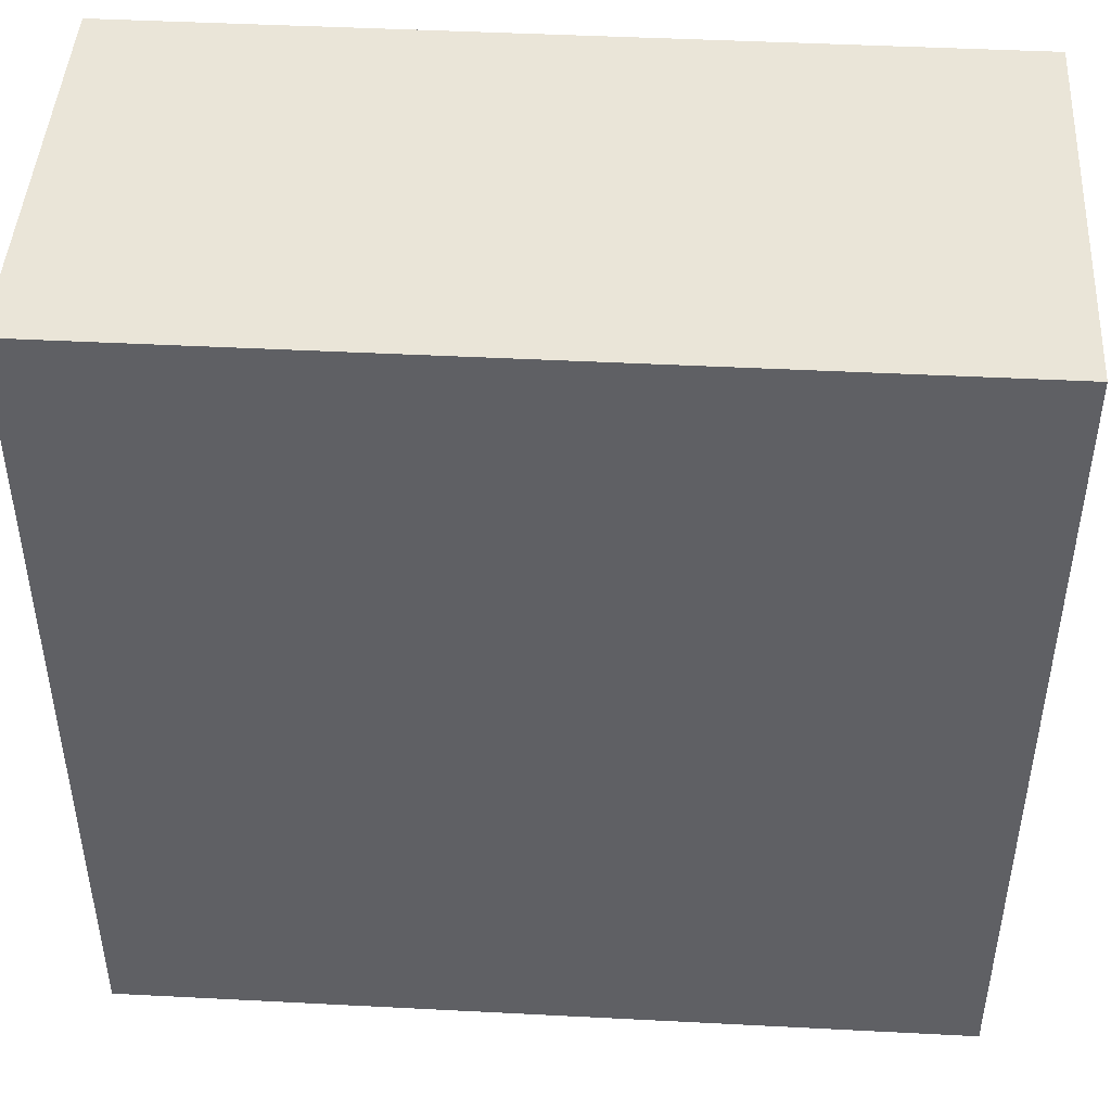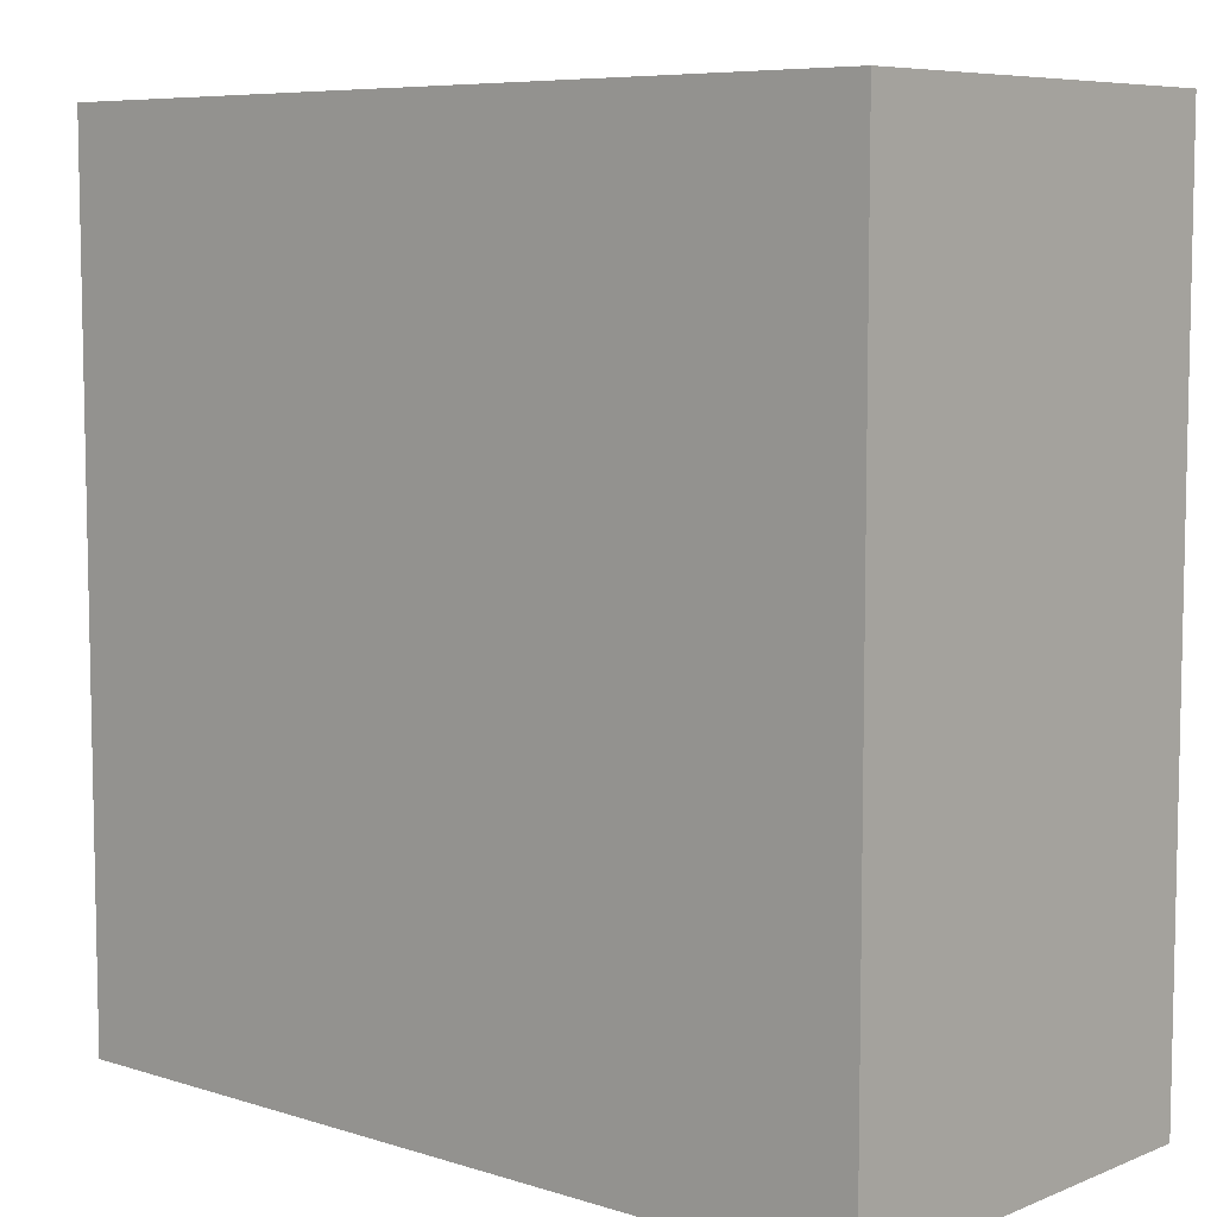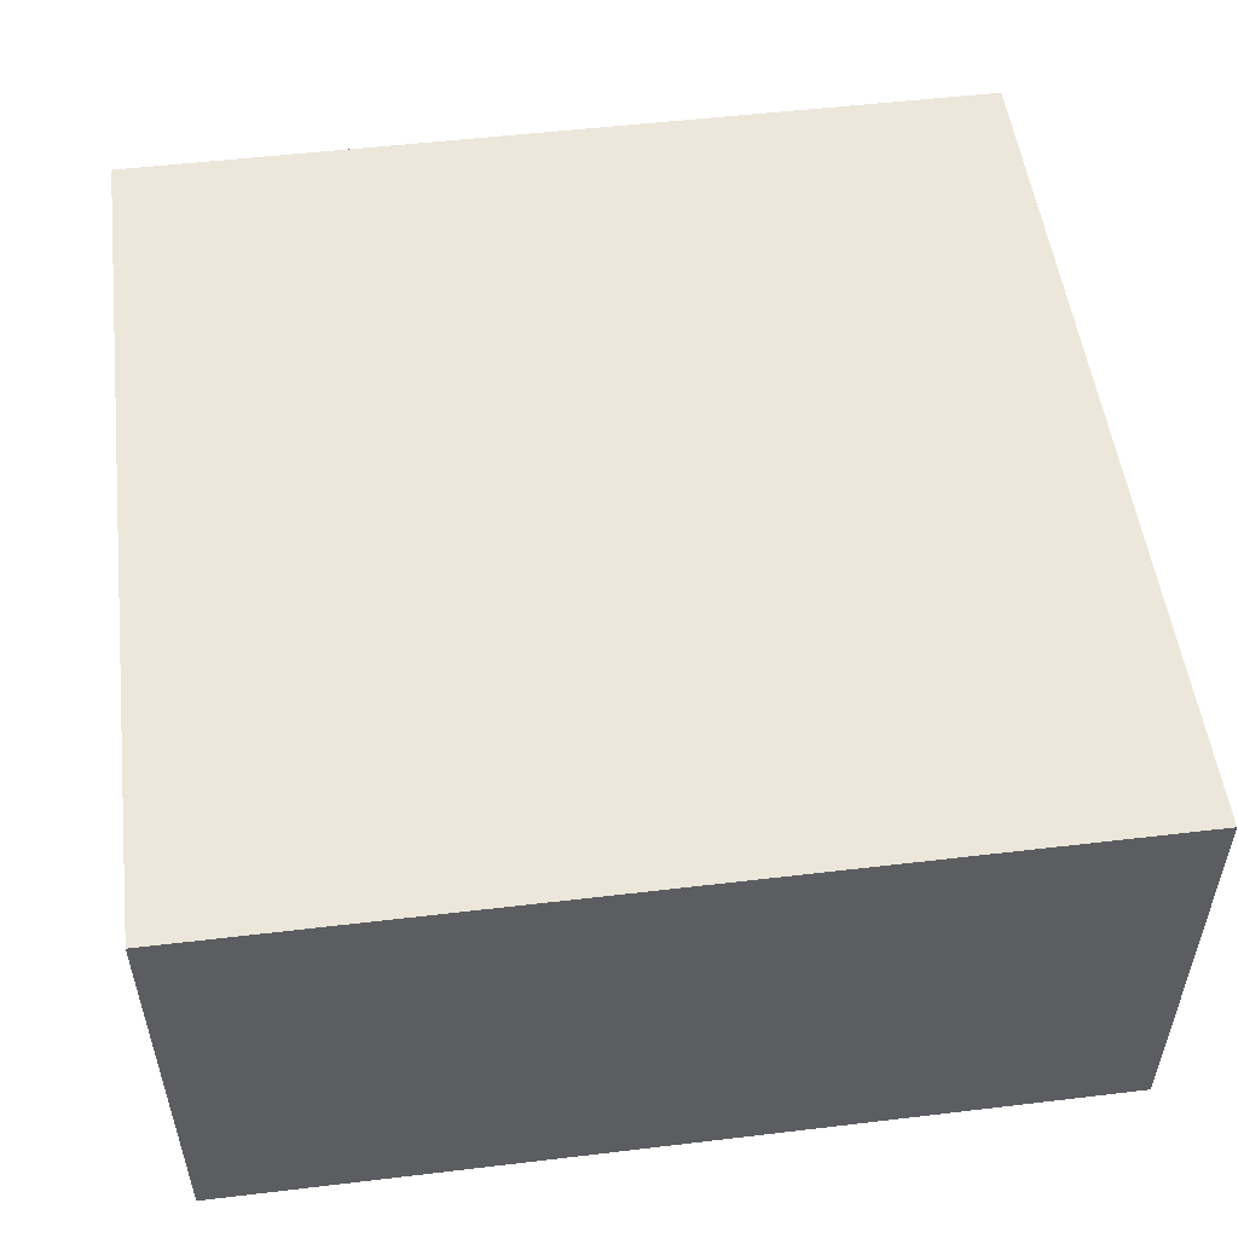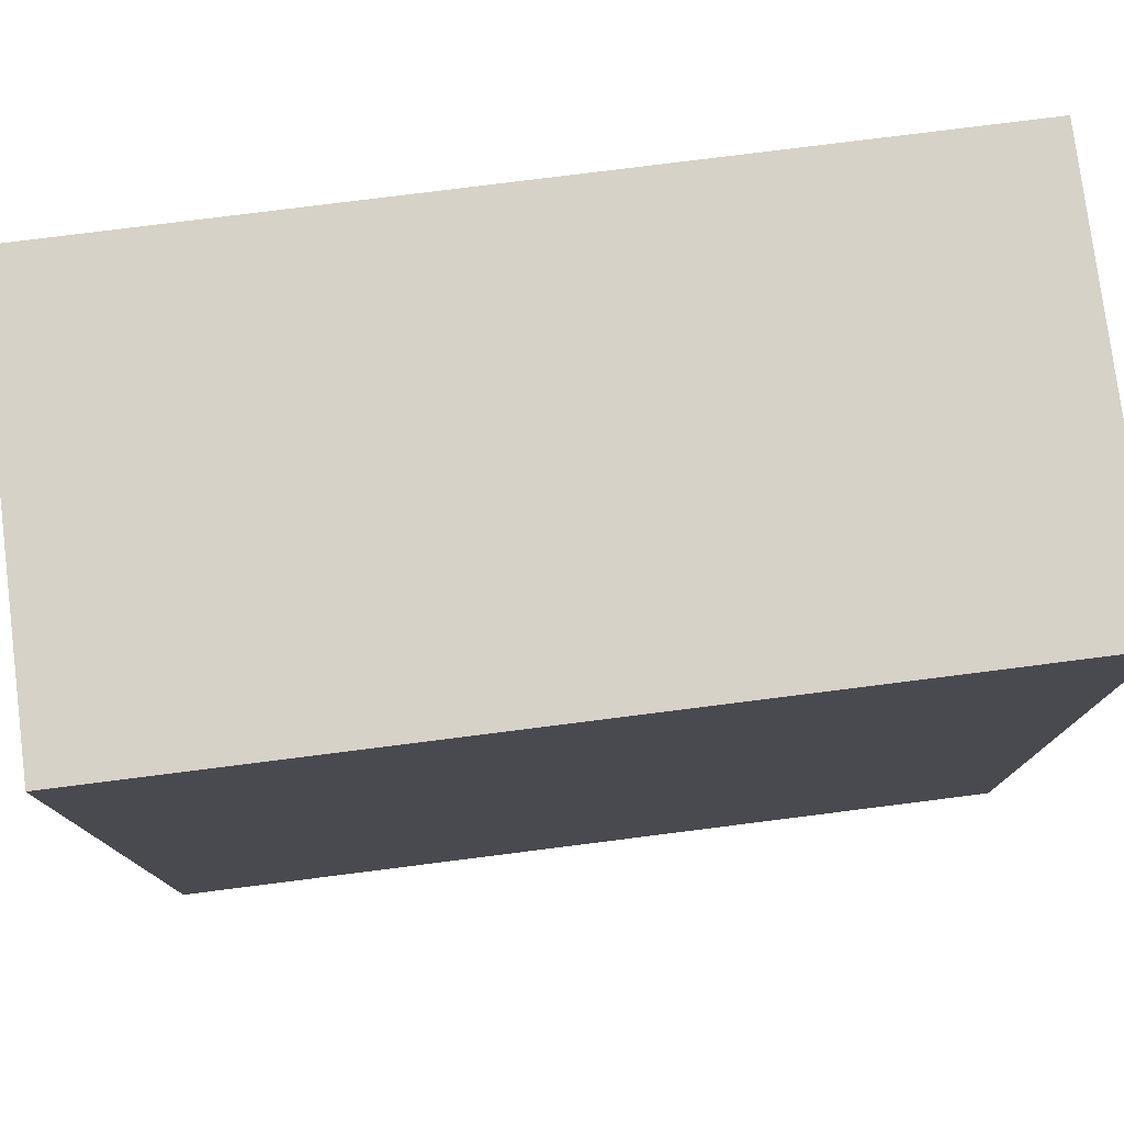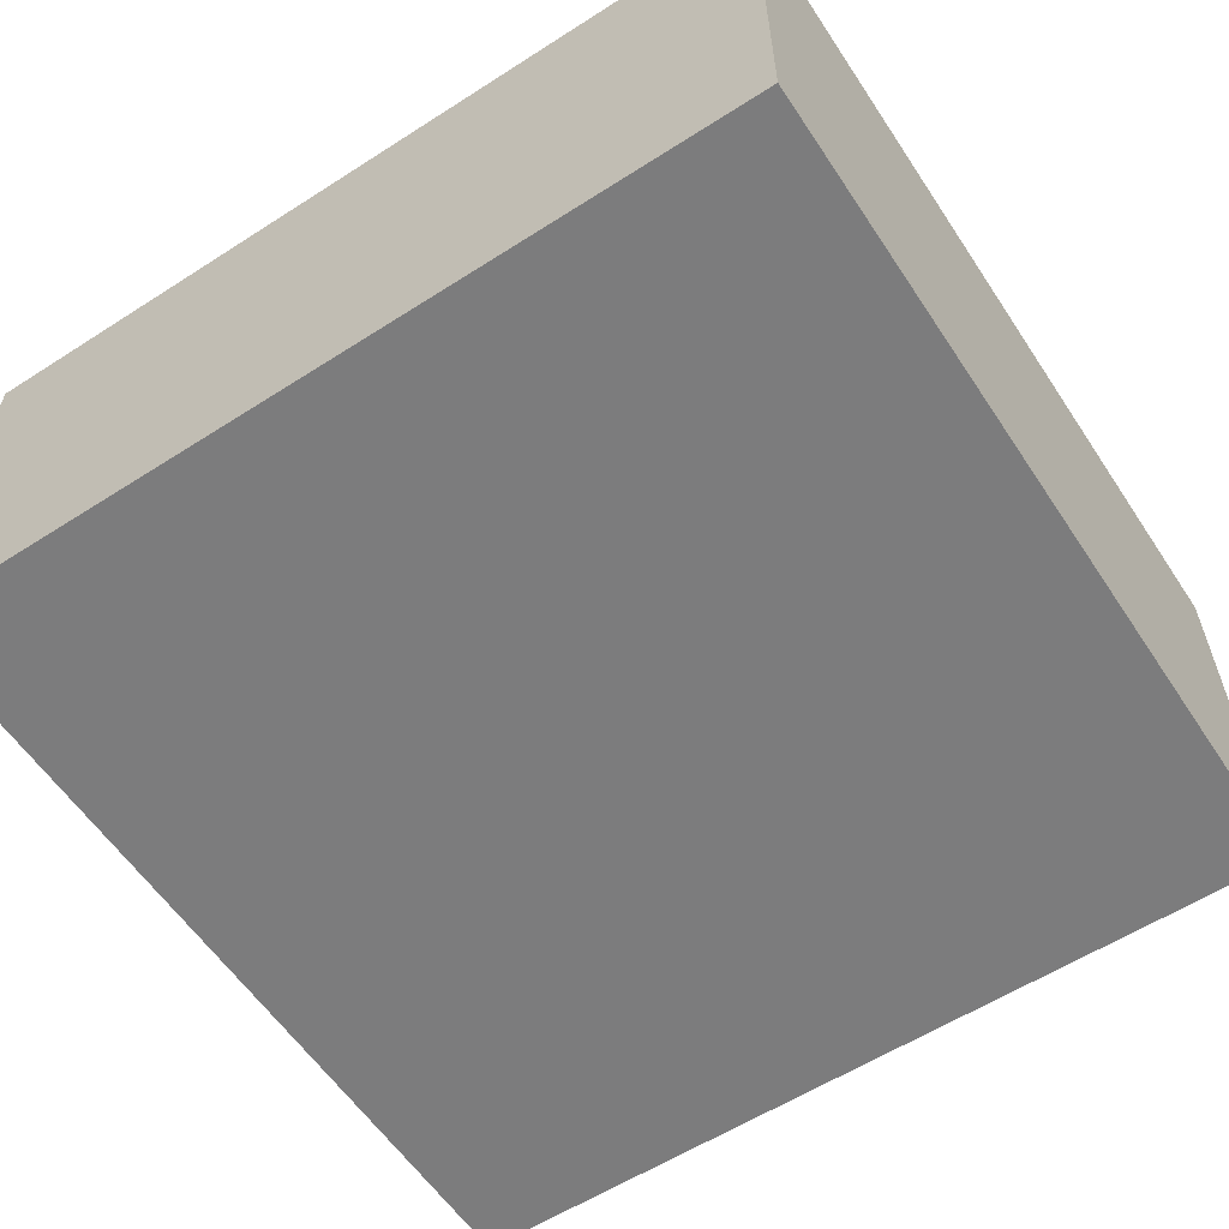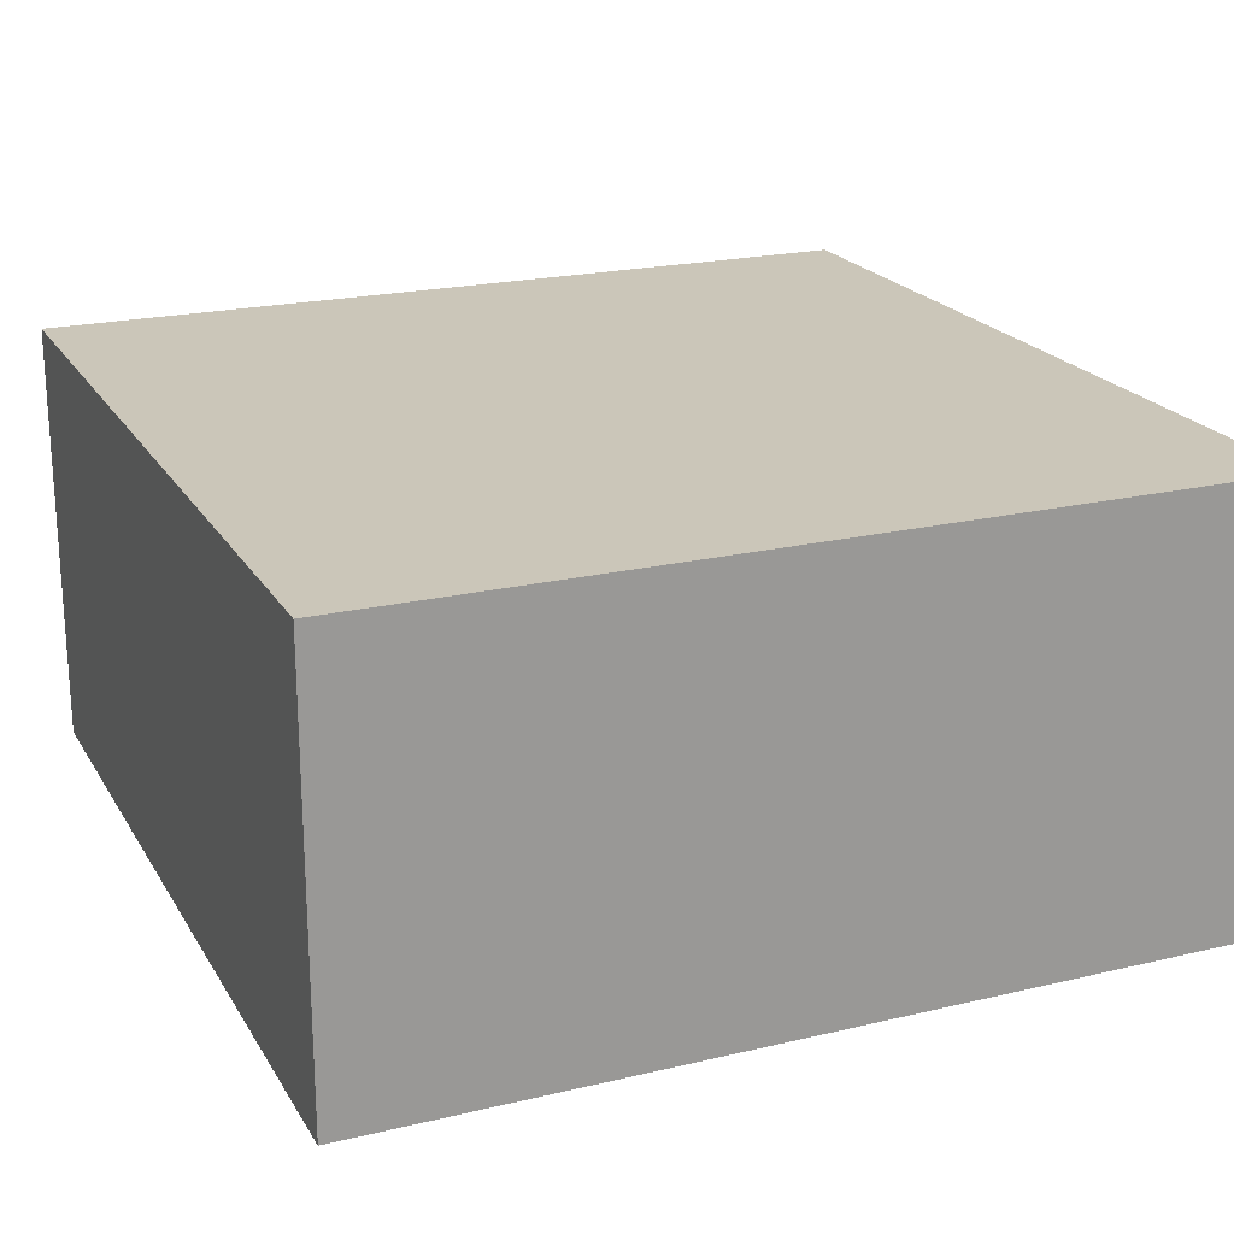
<metadata>
{"format":"obj","ext":"obj","renderer":"f3d","projection":"perspective","resolution":1024,"background":"white","views":[{"elev":45.4,"azim":3.4,"up":"+Z"},{"elev":7.3,"azim":-138.4,"up":"+Z"},{"elev":52.2,"azim":-7.3,"up":"+Y"},{"elev":77.9,"azim":172.8,"up":"+Z"},{"elev":-58.8,"azim":123.4,"up":"+Y"},{"elev":21.0,"azim":-113.0,"up":"+Y"}]}
</metadata>
<code>
g Solid1
v -10 0 -10
v -10 0 10
v -10 10 -10
v -10 10 10
v 10 0 -10
v 10 0 10
v 10 10 -10
v 10 10 10
f 6 5 8
f 8 5 7
f 2 1 6
f 6 1 5
f 5 1 7
f 7 1 3
f 2 6 4
f 4 6 8
f 8 7 4
f 4 7 3
f 1 2 3
f 3 2 4

</code>
